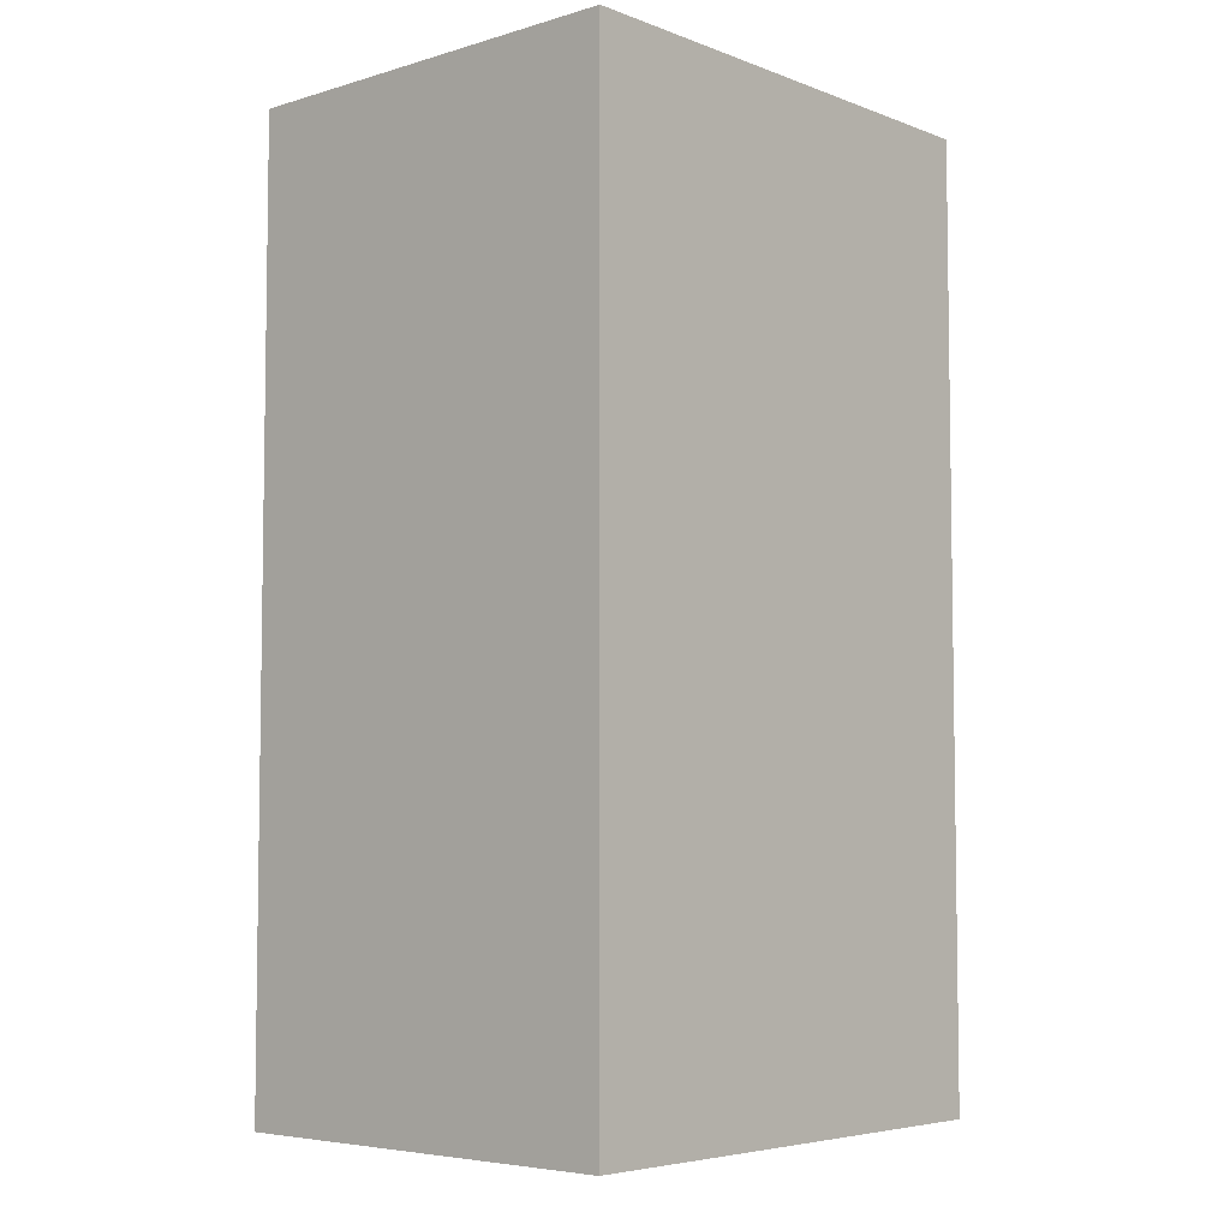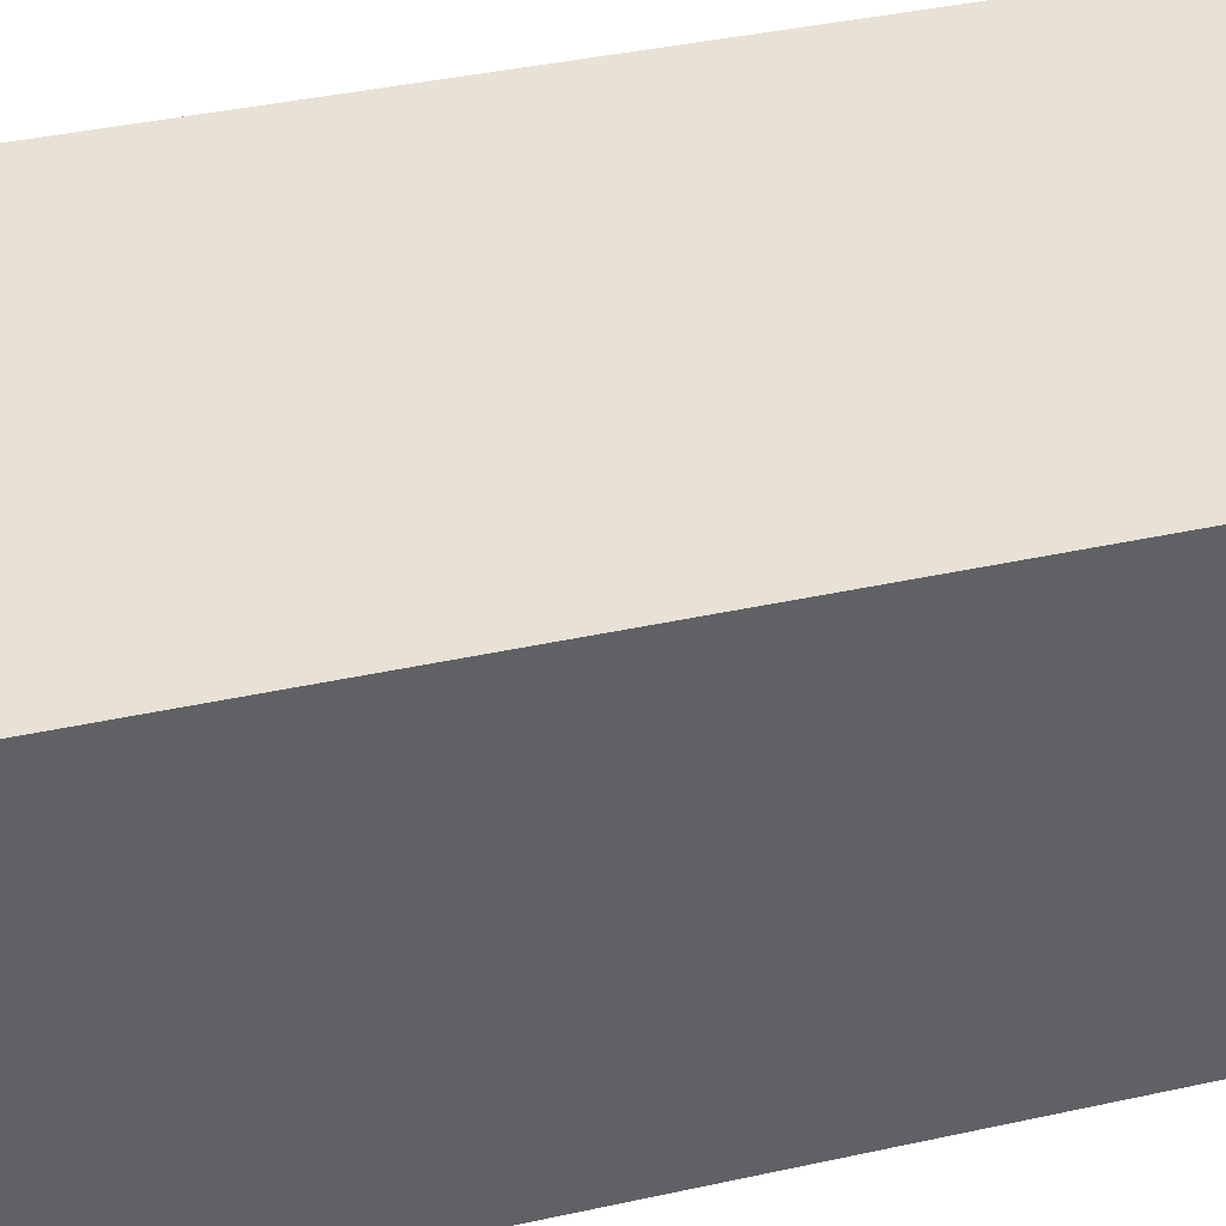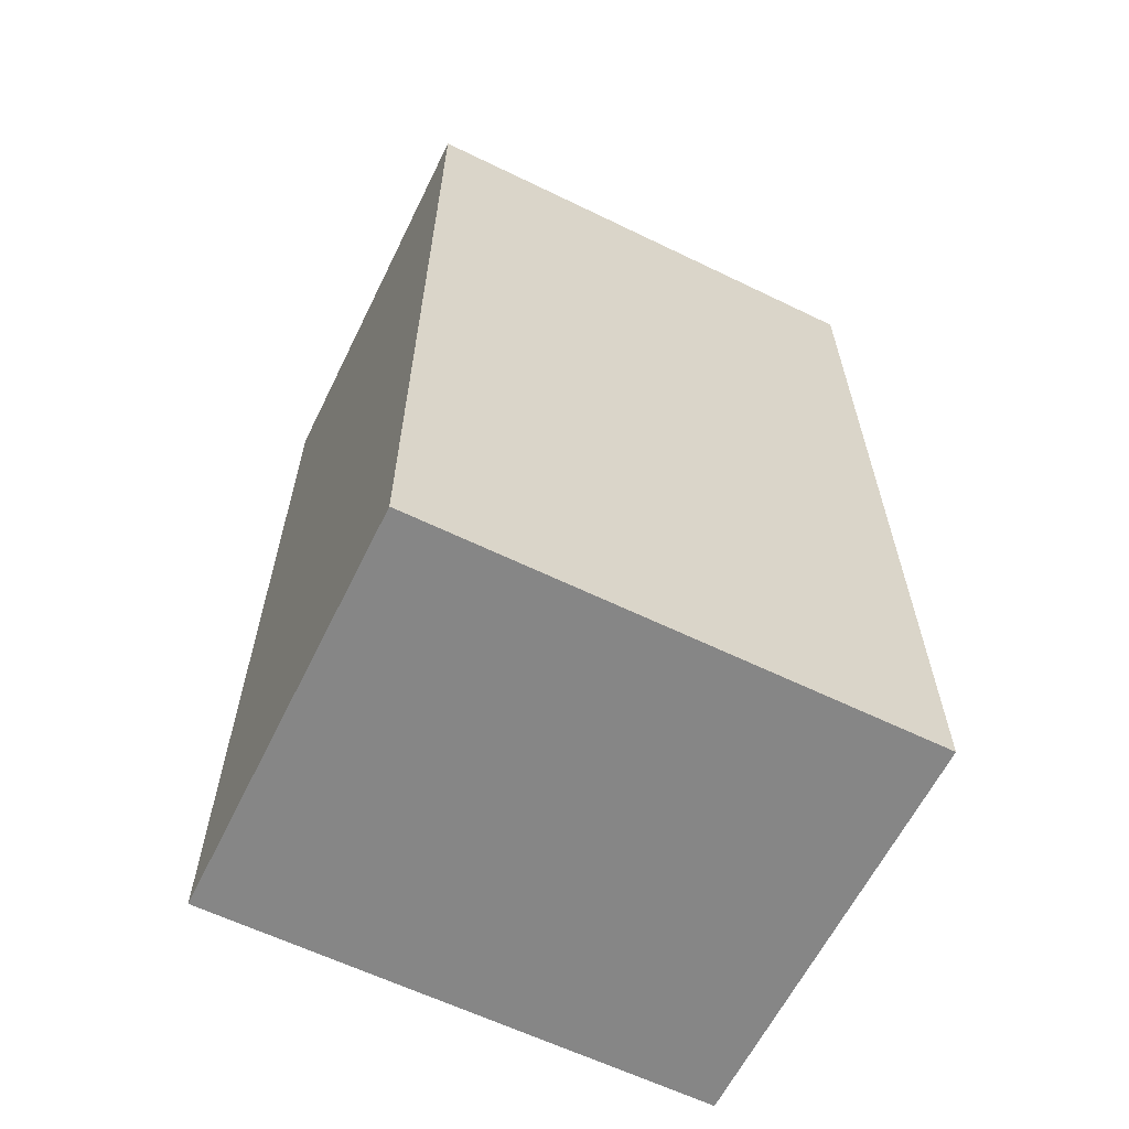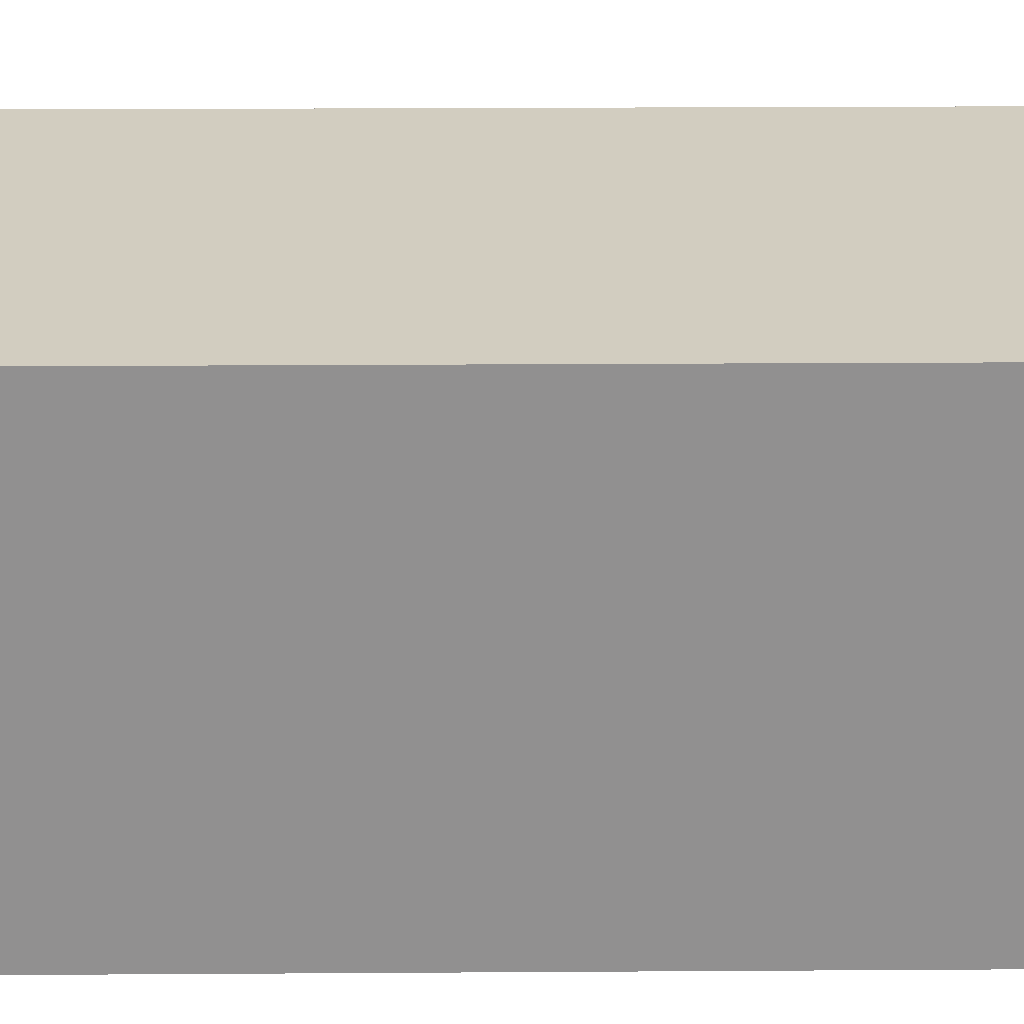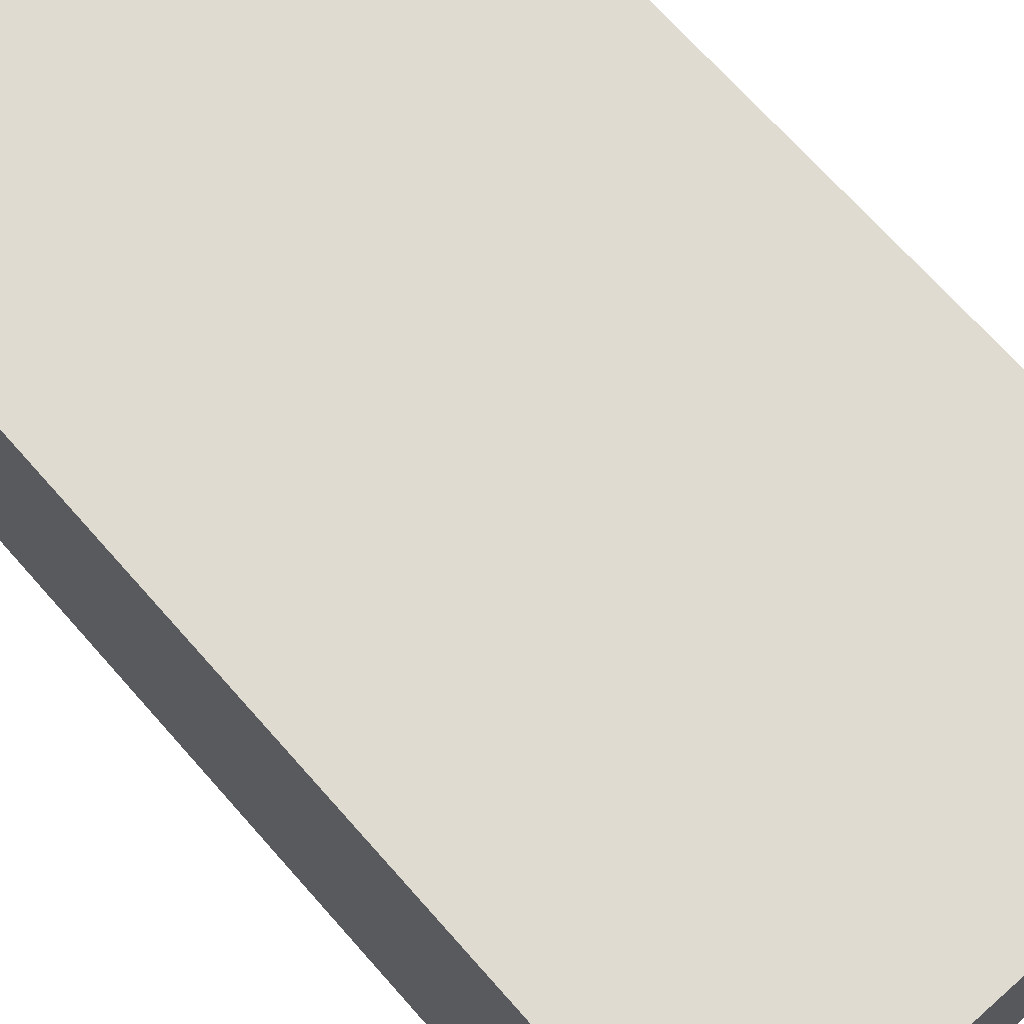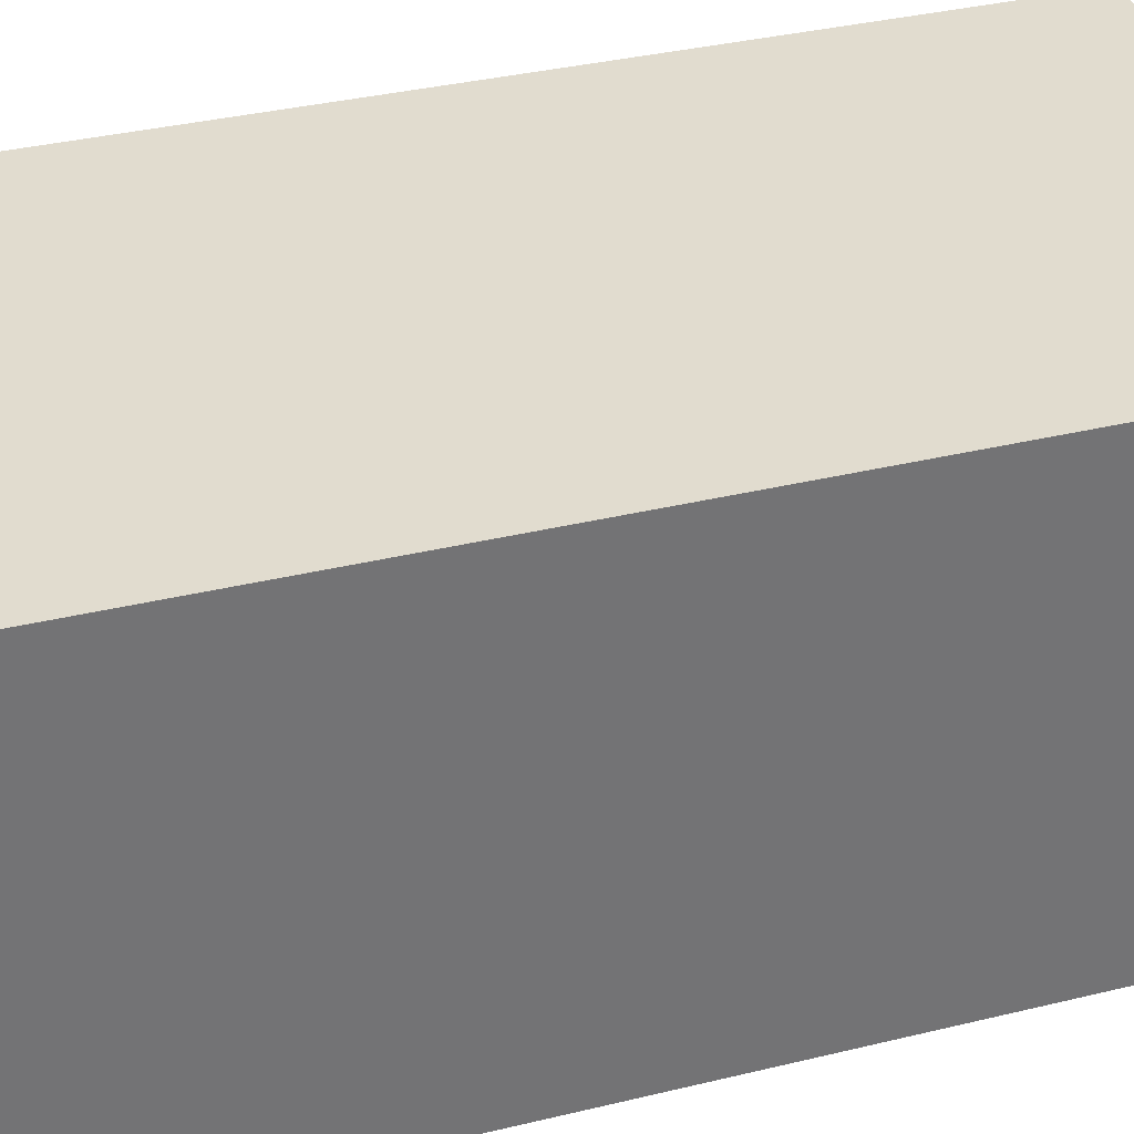
<metadata>
{"format":"obj","ext":"obj","renderer":"f3d","projection":"perspective","resolution":1024,"background":"white","views":[{"elev":-5.4,"azim":131.8,"up":"+Z"},{"elev":40.2,"azim":-105.1,"up":"+Y"},{"elev":-62.2,"azim":-26.2,"up":"+Z"},{"elev":24.3,"azim":-90.6,"up":"+Y"},{"elev":70.0,"azim":-41.5,"up":"+Y"},{"elev":34.5,"azim":-108.2,"up":"+Y"}]}
</metadata>
<code>
v  -7.903 0 15.96
v  -7.903 0 -19.97
v  11.32 0 -19.97
v  11.32 0 15.96
v  -7.903 15.92 15.96
v  11.32 15.92 15.96
v  11.32 15.92 -19.97
v  -7.903 15.92 -19.97
g Box001
f 1 2 3 4
f 5 6 7 8
f 1 4 6 5
f 4 3 7 6
f 3 2 8 7
f 2 1 5 8

</code>
